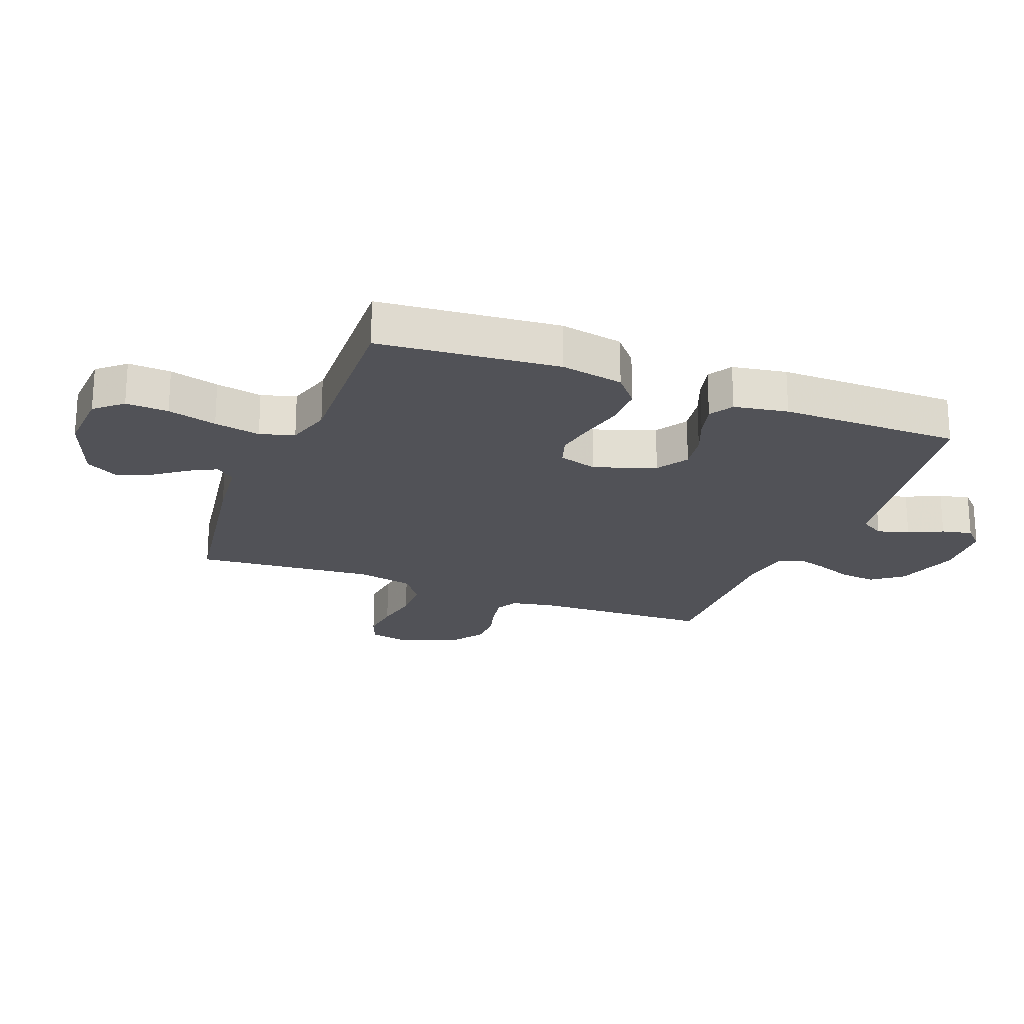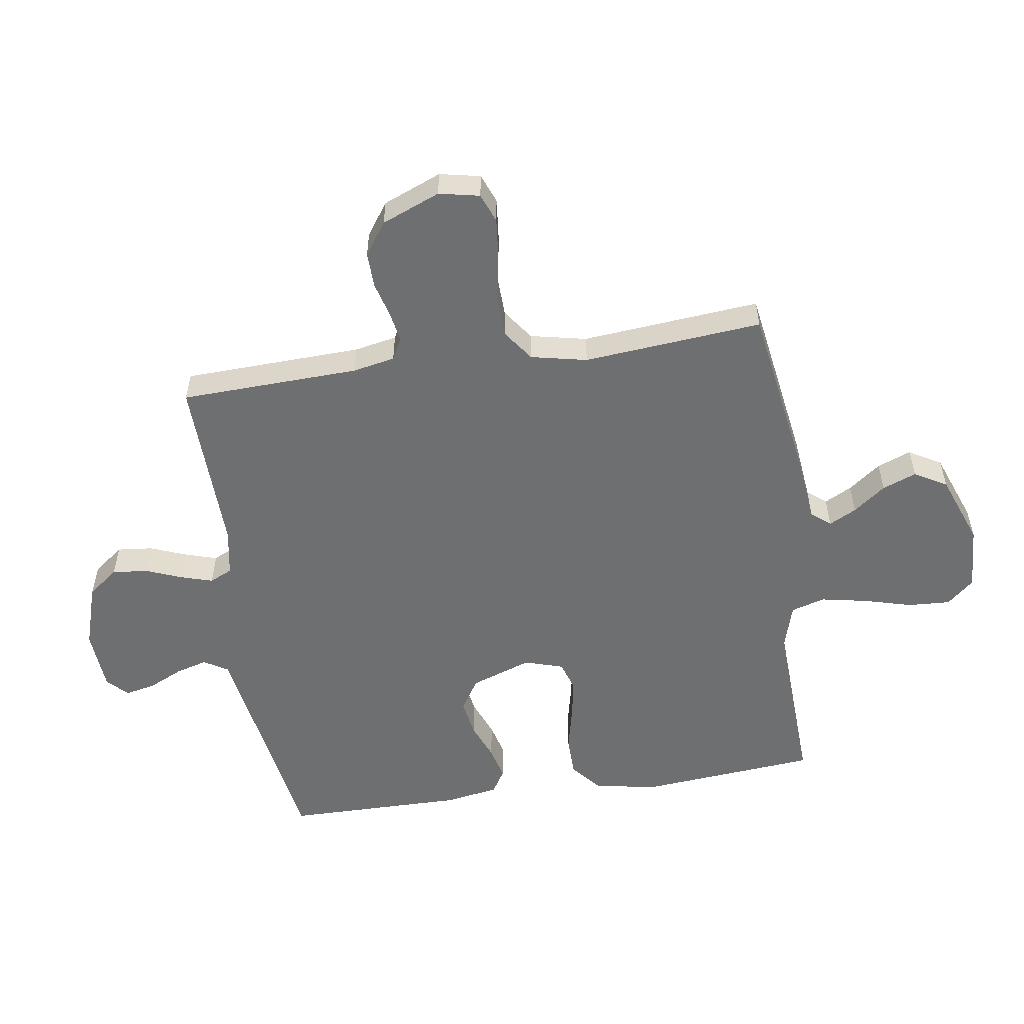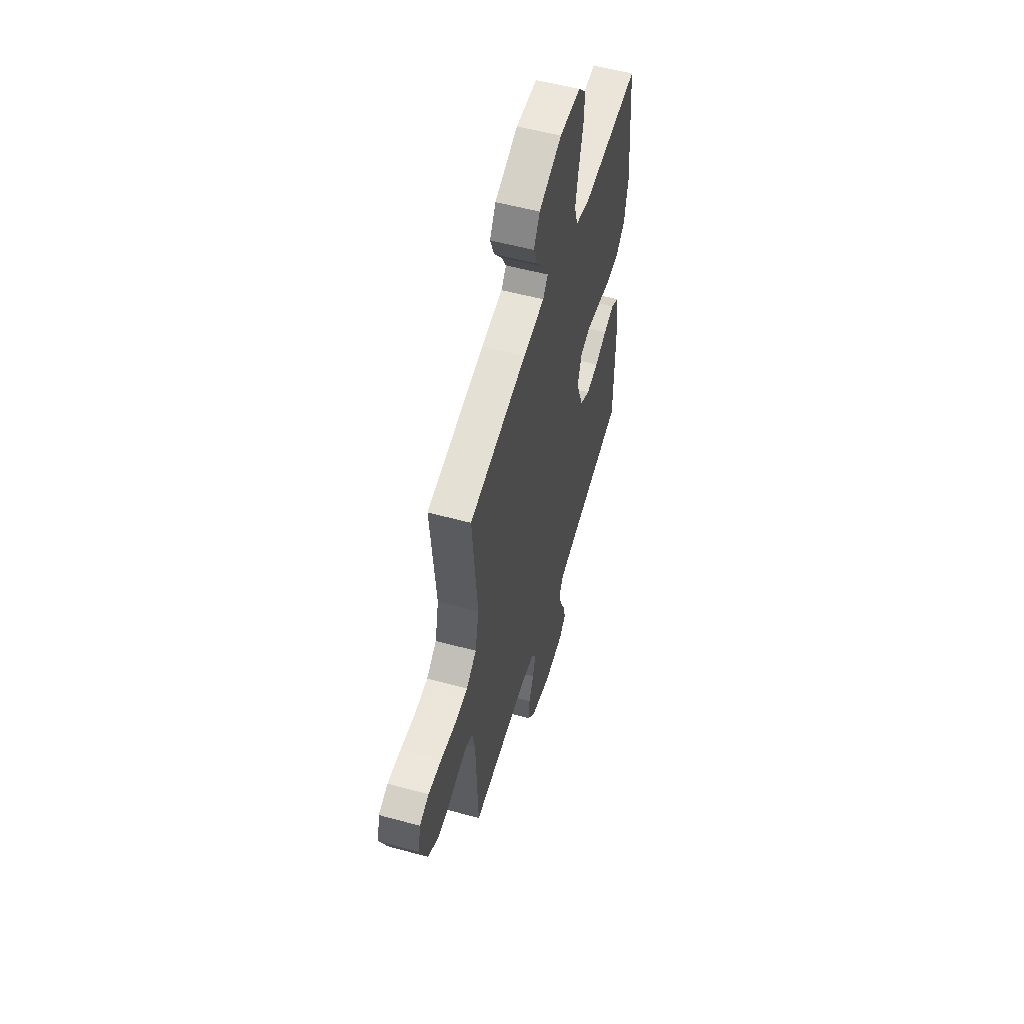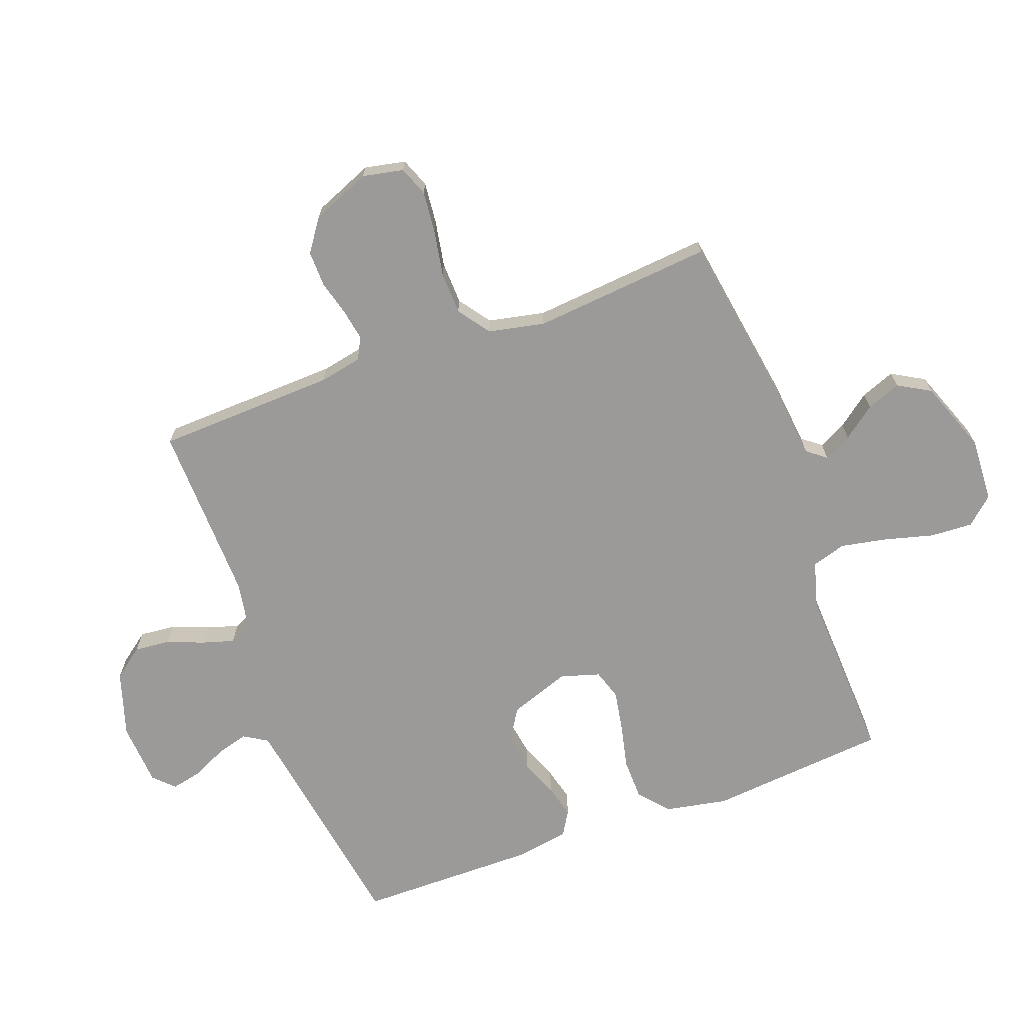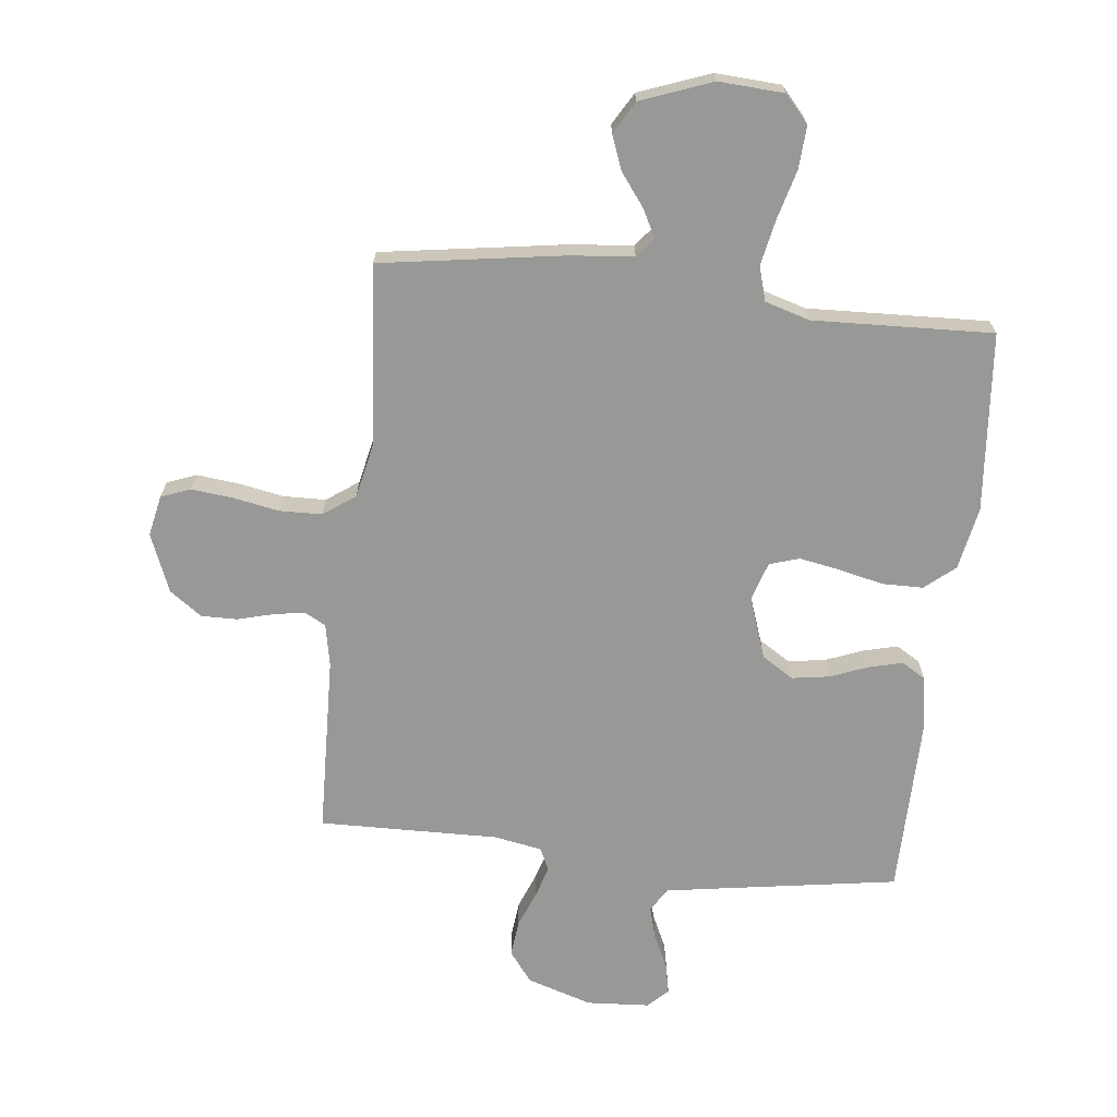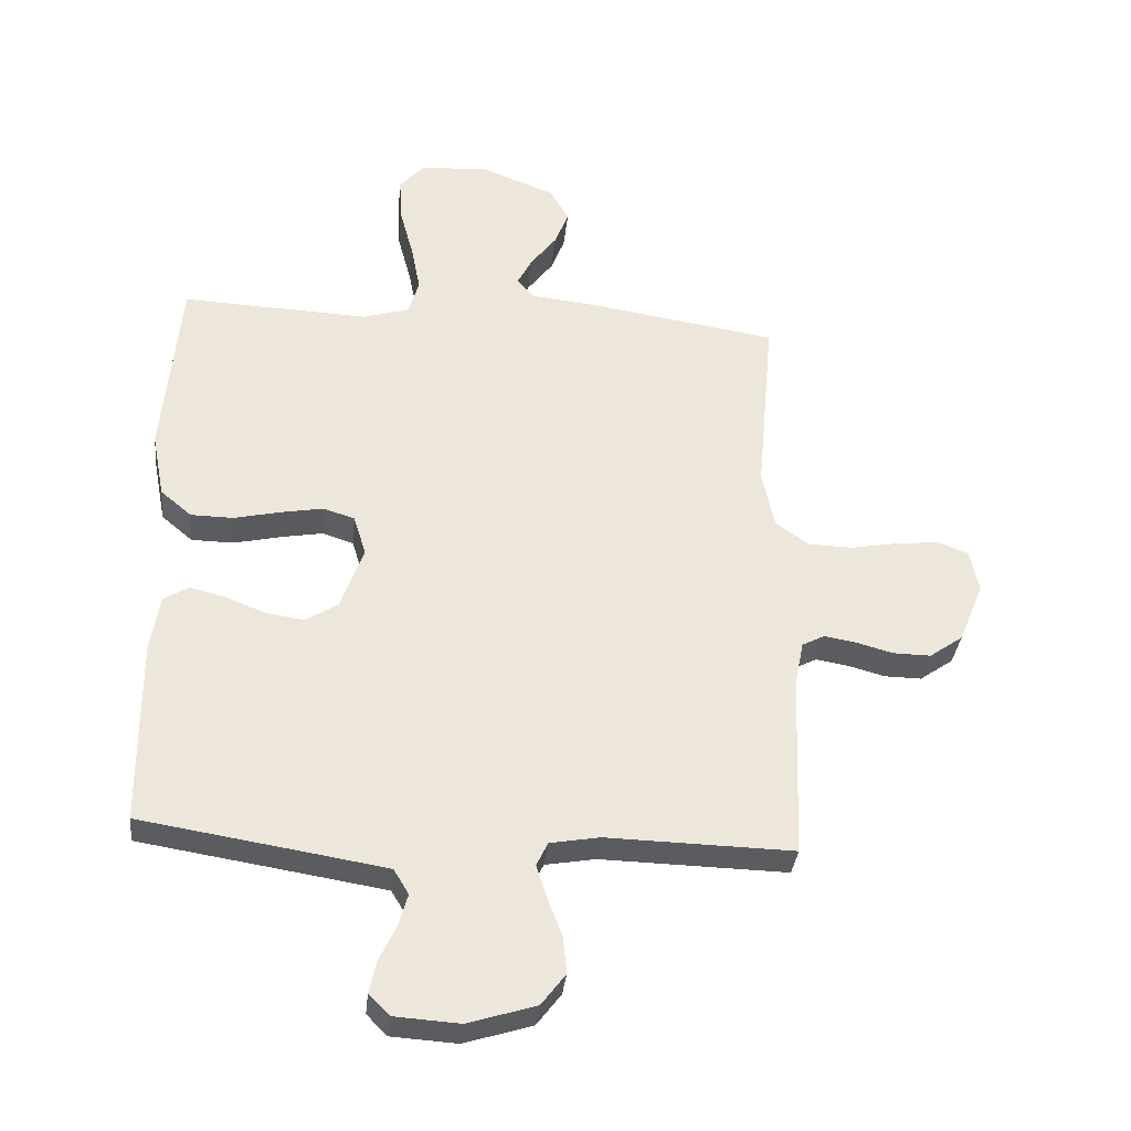
<metadata>
{"format":"obj","ext":"obj","renderer":"f3d","projection":"perspective","resolution":1024,"background":"white","views":[{"elev":-21.5,"azim":68.8,"up":"+Y"},{"elev":-54.5,"azim":-81.5,"up":"+Y"},{"elev":55.7,"azim":-74.0,"up":"+Z"},{"elev":-69.4,"azim":-69.7,"up":"+Y"},{"elev":-68.5,"azim":-6.6,"up":"+Y"},{"elev":-34.4,"azim":174.1,"up":"+Z"}]}
</metadata>
<code>
v 0.5 0.07 -0.5
v 0.2 0.07 -0.548
v 0.109 0.07 -0.563
v 0.085 0.07 -0.603
v 0.1 0.07 -0.656
v 0.127 0.07 -0.713
v 0.138 0.07 -0.764
v 0.105 0.07 -0.797
v 0 0.07 -0.804
v -0.109 0.07 -0.77
v -0.148 0.07 -0.719
v -0.142 0.07 -0.659
v -0.118 0.07 -0.598
v -0.102 0.07 -0.545
v -0.12 0.07 -0.507
v -0.2 0.07 -0.493
v -0.5 0.07 -0.5
v -0.511 0.07 -0.2
v -0.525 0.07 -0.129
v -0.561 0.07 -0.11
v -0.613 0.07 -0.119
v -0.672 0.07 -0.135
v -0.732 0.07 -0.136
v -0.786 0.07 -0.098
v -0.826 0.07 0
v -0.812 0.07 0.068
v -0.763 0.07 0.087
v -0.694 0.07 0.08
v -0.617 0.07 0.066
v -0.546 0.07 0.068
v -0.493 0.07 0.106
v -0.473 0.07 0.2
v -0.5 0.07 0.5
v -0.2 0.07 0.547
v -0.089 0.07 0.559
v -0.063 0.07 0.591
v -0.087 0.07 0.637
v -0.128 0.07 0.691
v -0.15 0.07 0.748
v -0.119 0.07 0.802
v 0 0.07 0.847
v 0.109 0.07 0.841
v 0.149 0.07 0.796
v 0.145 0.07 0.725
v 0.123 0.07 0.643
v 0.108 0.07 0.566
v 0.125 0.07 0.509
v 0.2 0.07 0.487
v 0.5 0.07 0.5
v 0.527 0.07 0.2
v 0.507 0.07 0.095
v 0.457 0.07 0.053
v 0.389 0.07 0.052
v 0.314 0.07 0.069
v 0.246 0.07 0.081
v 0.196 0.07 0.065
v 0.176 0.07 0
v 0.212 0.07 -0.102
v 0.265 0.07 -0.135
v 0.328 0.07 -0.125
v 0.391 0.07 -0.1
v 0.447 0.07 -0.086
v 0.487 0.07 -0.11
v 0.502 0.07 -0.2
v 0.5 0 -0.5
v 0.2 0 -0.548
v 0.109 0 -0.563
v 0.085 0 -0.603
v 0.1 0 -0.656
v 0.127 0 -0.713
v 0.138 0 -0.764
v 0.105 0 -0.797
v 0 0 -0.804
v -0.109 0 -0.77
v -0.148 0 -0.719
v -0.142 0 -0.659
v -0.118 0 -0.598
v -0.102 0 -0.545
v -0.12 0 -0.507
v -0.2 0 -0.493
v -0.5 0 -0.5
v -0.511 0 -0.2
v -0.525 0 -0.129
v -0.561 0 -0.11
v -0.613 0 -0.119
v -0.672 0 -0.135
v -0.732 0 -0.136
v -0.786 0 -0.098
v -0.826 0 0
v -0.812 0 0.068
v -0.763 0 0.087
v -0.694 0 0.08
v -0.617 0 0.066
v -0.546 0 0.068
v -0.493 0 0.106
v -0.473 0 0.2
v -0.5 0 0.5
v -0.2 0 0.547
v -0.089 0 0.559
v -0.063 0 0.591
v -0.087 0 0.637
v -0.128 0 0.691
v -0.15 0 0.748
v -0.119 0 0.802
v 0 0 0.847
v 0.109 0 0.841
v 0.149 0 0.796
v 0.145 0 0.725
v 0.123 0 0.643
v 0.108 0 0.566
v 0.125 0 0.509
v 0.2 0 0.487
v 0.5 0 0.5
v 0.527 0 0.2
v 0.507 0 0.095
v 0.457 0 0.053
v 0.389 0 0.052
v 0.314 0 0.069
v 0.246 0 0.081
v 0.196 0 0.065
v 0.176 0 0
v 0.212 0 -0.102
v 0.265 0 -0.135
v 0.328 0 -0.125
v 0.391 0 -0.1
v 0.447 0 -0.086
v 0.487 0 -0.11
v 0.502 0 -0.2
f 63 64 1 2
f 60 61 62 63
f 59 60 63 2
f 58 59 2 3
f 57 58 3 4
f 51 52 53 54
f 51 54 55
f 48 49 50 51
f 47 48 51 55
f 46 47 55 56
f 42 43 44 45
f 42 45 46
f 41 42 46
f 37 38 39 40
f 36 37 40 41
f 32 33 34 35
f 31 32 35
f 26 27 28 29
f 24 25 26 29
f 24 29 30
f 21 22 23 24
f 20 21 24 30
f 19 20 30 31
f 16 17 18
f 15 16 18 19
f 10 11 12 13
f 10 13 14
f 9 10 14
f 8 9 14
f 5 6 7 8
f 4 5 8 14
f 57 4 14 15
f 36 41 46 56
f 35 36 56 57
f 31 35 57
f 15 19 31 57
f 66 65 128 127
f 127 126 125 124
f 66 127 124 123
f 67 66 123 122
f 68 67 122 121
f 118 117 116 115
f 119 118 115
f 115 114 113 112
f 119 115 112 111
f 120 119 111 110
f 109 108 107 106
f 110 109 106
f 110 106 105
f 104 103 102 101
f 105 104 101 100
f 99 98 97 96
f 99 96 95
f 93 92 91 90
f 93 90 89 88
f 94 93 88
f 88 87 86 85
f 94 88 85 84
f 95 94 84 83
f 82 81 80
f 83 82 80 79
f 77 76 75 74
f 78 77 74
f 78 74 73
f 78 73 72
f 72 71 70 69
f 78 72 69 68
f 79 78 68 121
f 120 110 105 100
f 121 120 100 99
f 121 99 95
f 121 95 83 79
f 1 65 66 2
f 2 66 67 3
f 3 67 68 4
f 4 68 69 5
f 5 69 70 6
f 6 70 71 7
f 7 71 72 8
f 8 72 73 9
f 9 73 74 10
f 10 74 75 11
f 11 75 76 12
f 12 76 77 13
f 13 77 78 14
f 14 78 79 15
f 15 79 80 16
f 16 80 81 17
f 17 81 82 18
f 18 82 83 19
f 19 83 84 20
f 20 84 85 21
f 21 85 86 22
f 22 86 87 23
f 23 87 88 24
f 24 88 89 25
f 25 89 90 26
f 26 90 91 27
f 27 91 92 28
f 28 92 93 29
f 29 93 94 30
f 30 94 95 31
f 31 95 96 32
f 32 96 97 33
f 33 97 98 34
f 34 98 99 35
f 35 99 100 36
f 36 100 101 37
f 37 101 102 38
f 38 102 103 39
f 39 103 104 40
f 40 104 105 41
f 41 105 106 42
f 42 106 107 43
f 43 107 108 44
f 44 108 109 45
f 45 109 110 46
f 46 110 111 47
f 47 111 112 48
f 48 112 113 49
f 49 113 114 50
f 50 114 115 51
f 51 115 116 52
f 52 116 117 53
f 53 117 118 54
f 54 118 119 55
f 55 119 120 56
f 56 120 121 57
f 57 121 122 58
f 58 122 123 59
f 59 123 124 60
f 60 124 125 61
f 61 125 126 62
f 62 126 127 63
f 63 127 128 64
f 64 128 65 1

</code>
